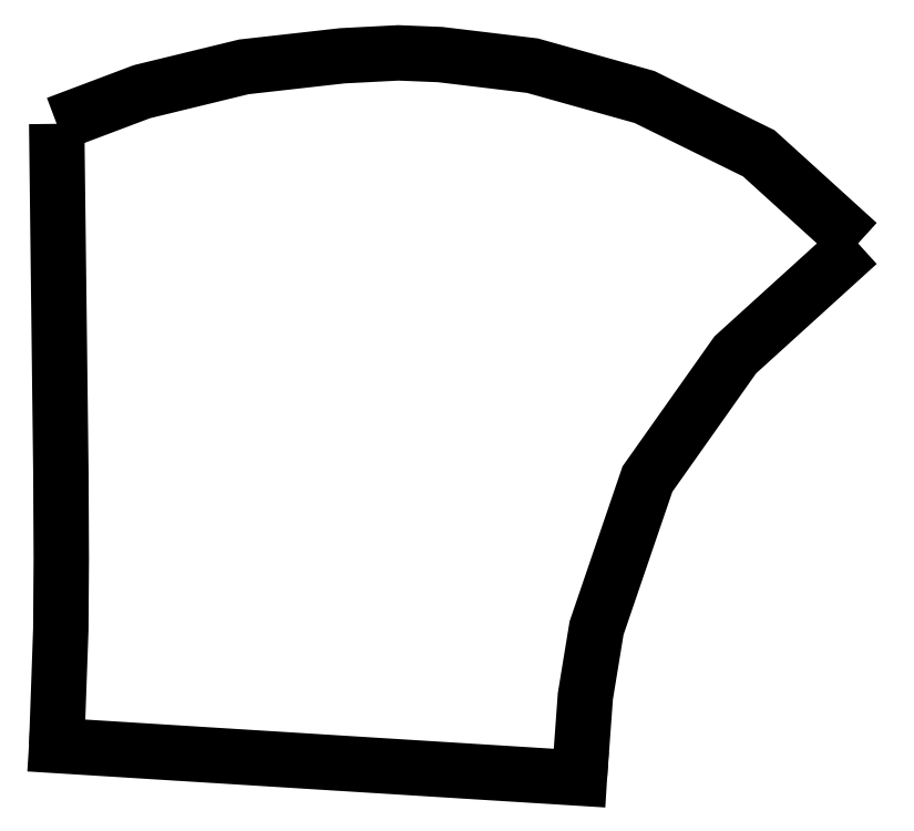
<metadata>
{"format":"dxf","ext":"dxf","renderer":"ezdxf+matplotlib","layout":"modelspace","background":"white","min_lineweight":24,"dpi":150}
</metadata>
<code>
0
SECTION
2
ENTITIES
0
LINE
8
0
10
13.73
20
-49.54
30
0
11
-59
21
-45
31
0
0
LWPOLYLINE
8
0
90
5
43
0
10
-59
20
-45
10
-58.43
20
-28.85
10
-58.36
20
-19.02
10
-58.41
20
-7.157
10
-59
20
41.49
0
LWPOLYLINE
8
0
90
10
43
0
10
-59
20
41.49
10
-47.14
20
45.97
10
-32.95
20
49.42
10
-19.25
20
50.96
10
-11.46
20
51.37
10
-5.642
20
51.13
10
7.199
20
49.59
10
22.79
20
45.23
10
38.7
20
37.39
10
52.52
20
24.86
0
LWPOLYLINE
8
0
90
6
43
0
10
52.52
20
24.86
10
35.42
20
9.35
10
23.2
20
-7.928
10
16.12
20
-28.65
10
14.57
20
-38.14
10
13.73
20
-49.54
0
ENDSEC
0
EOF

</code>
